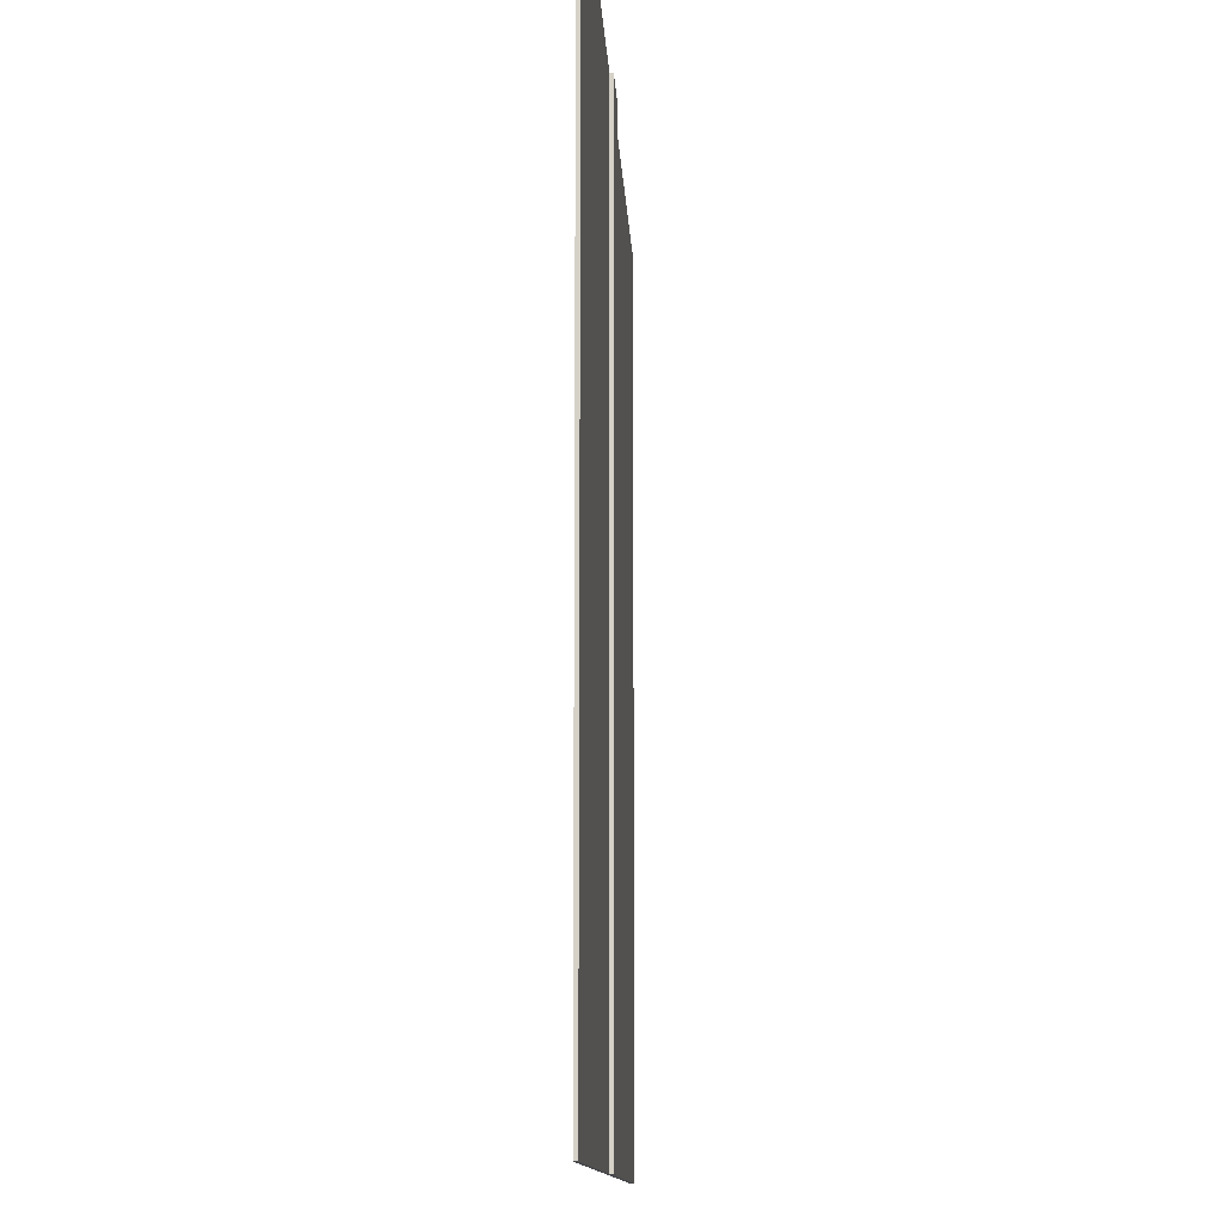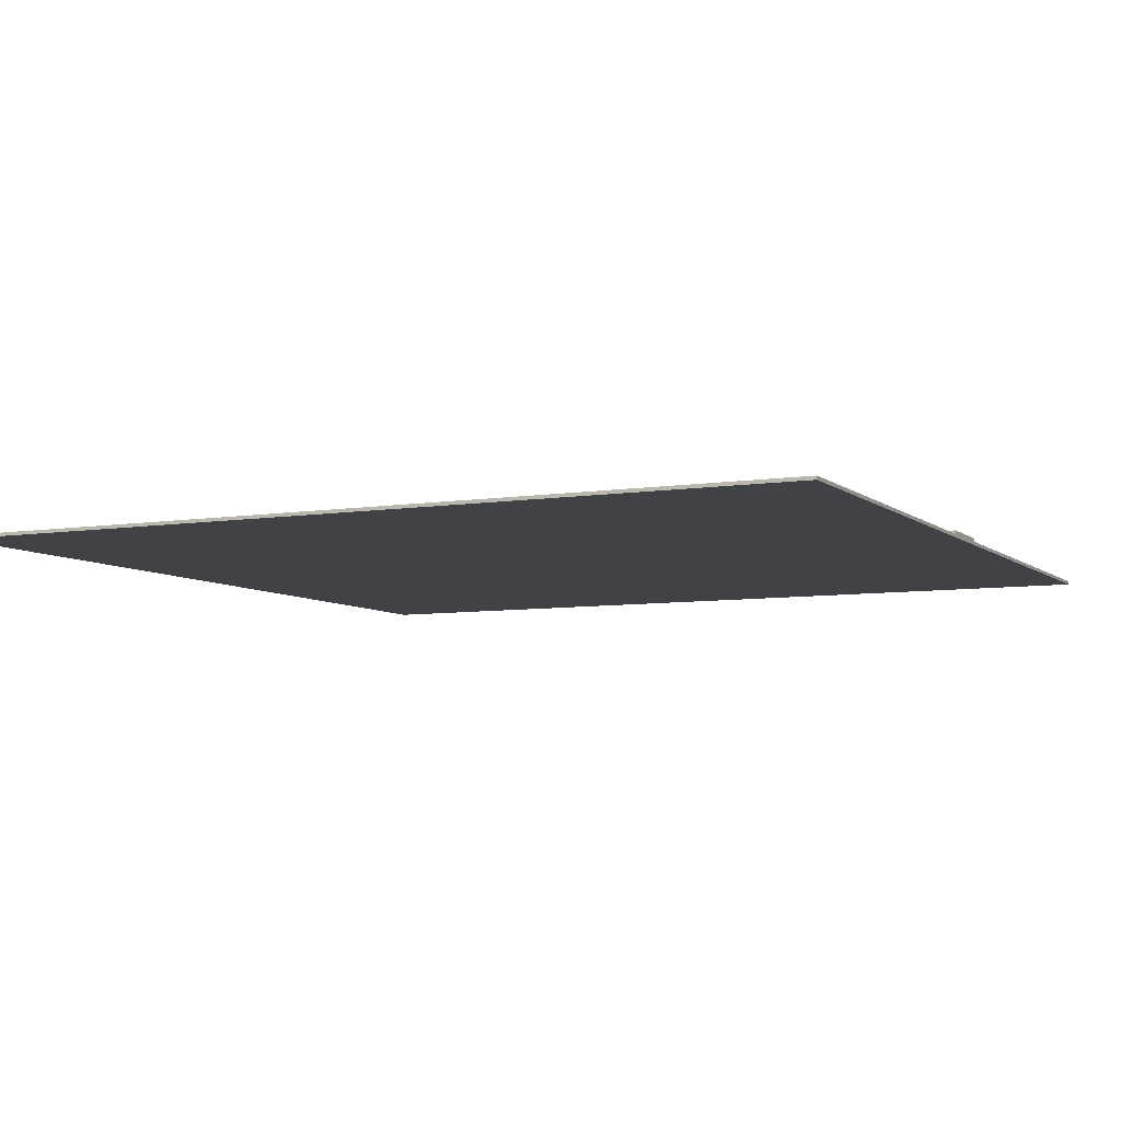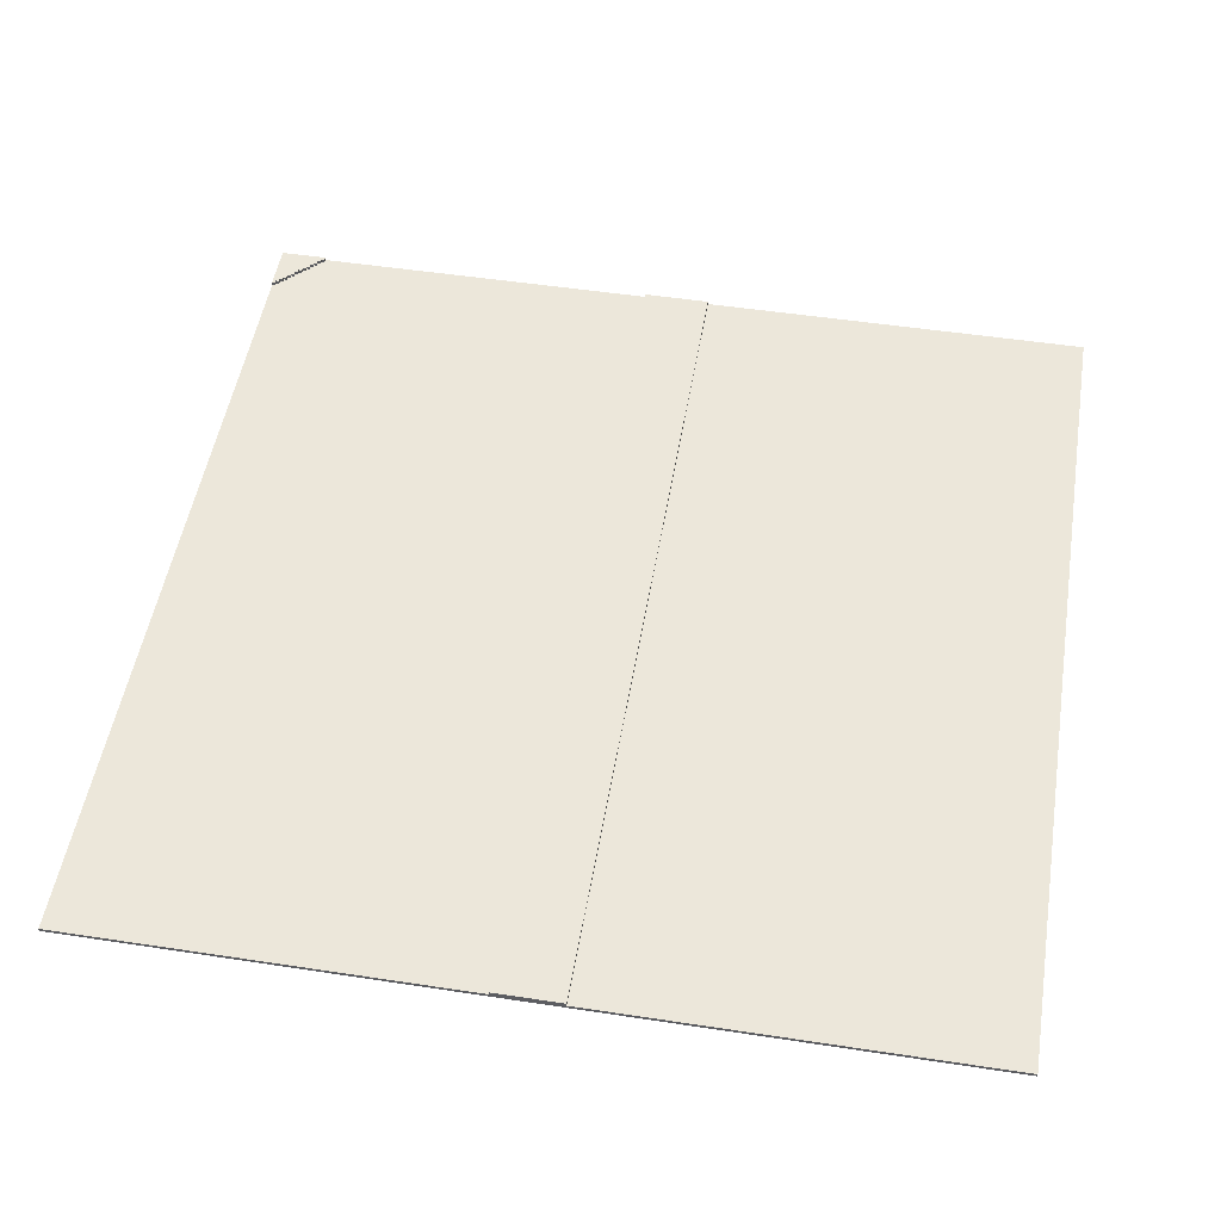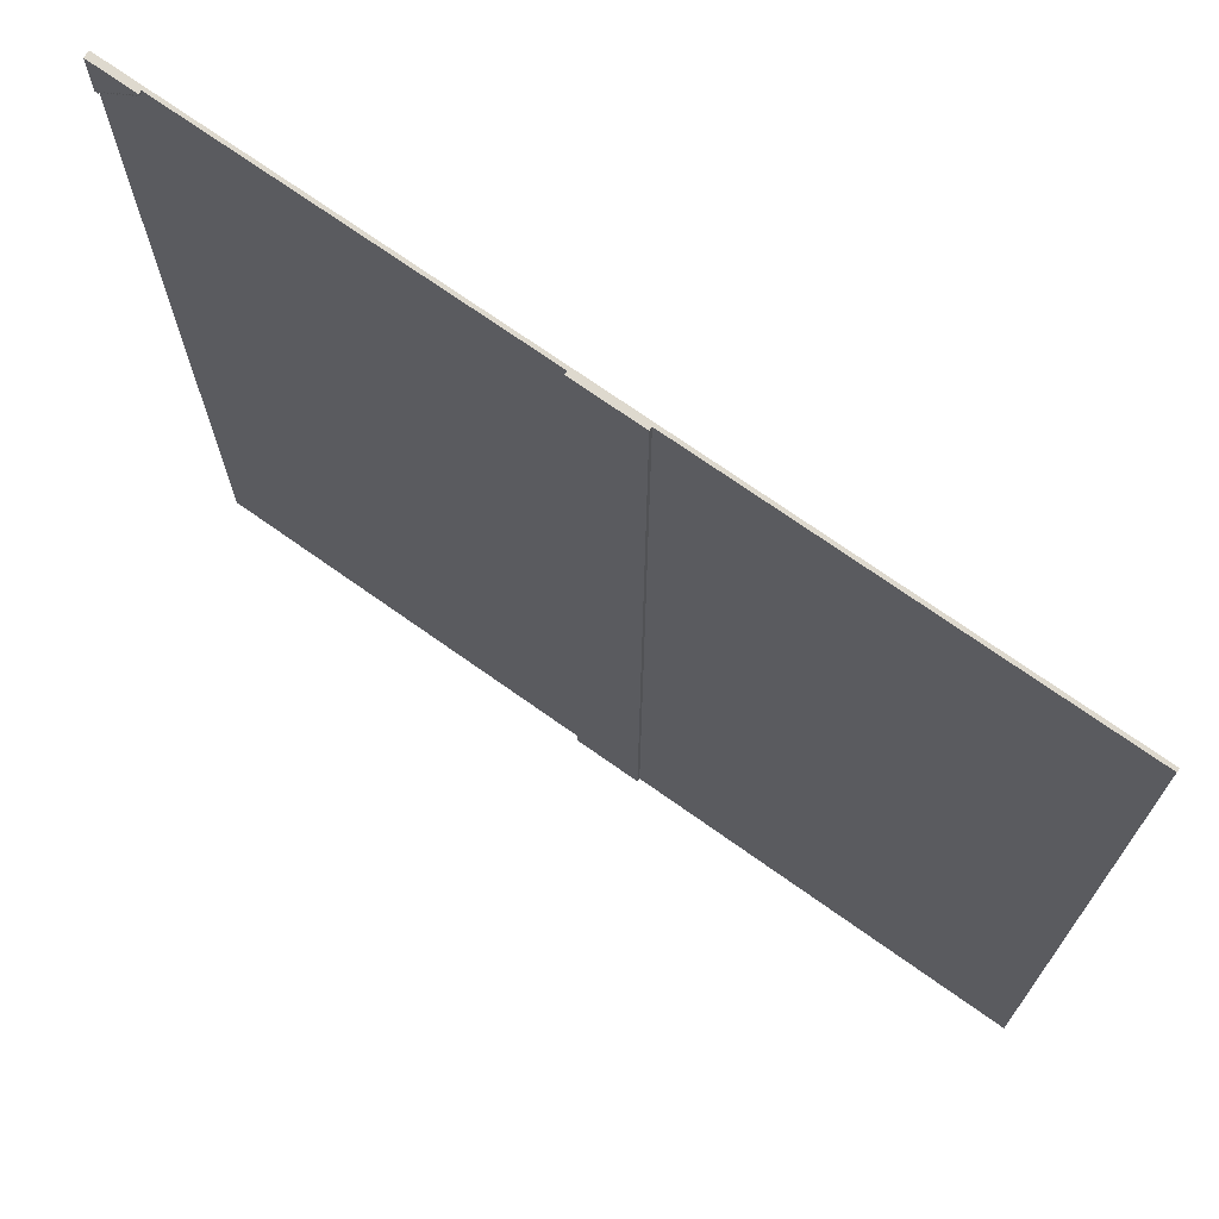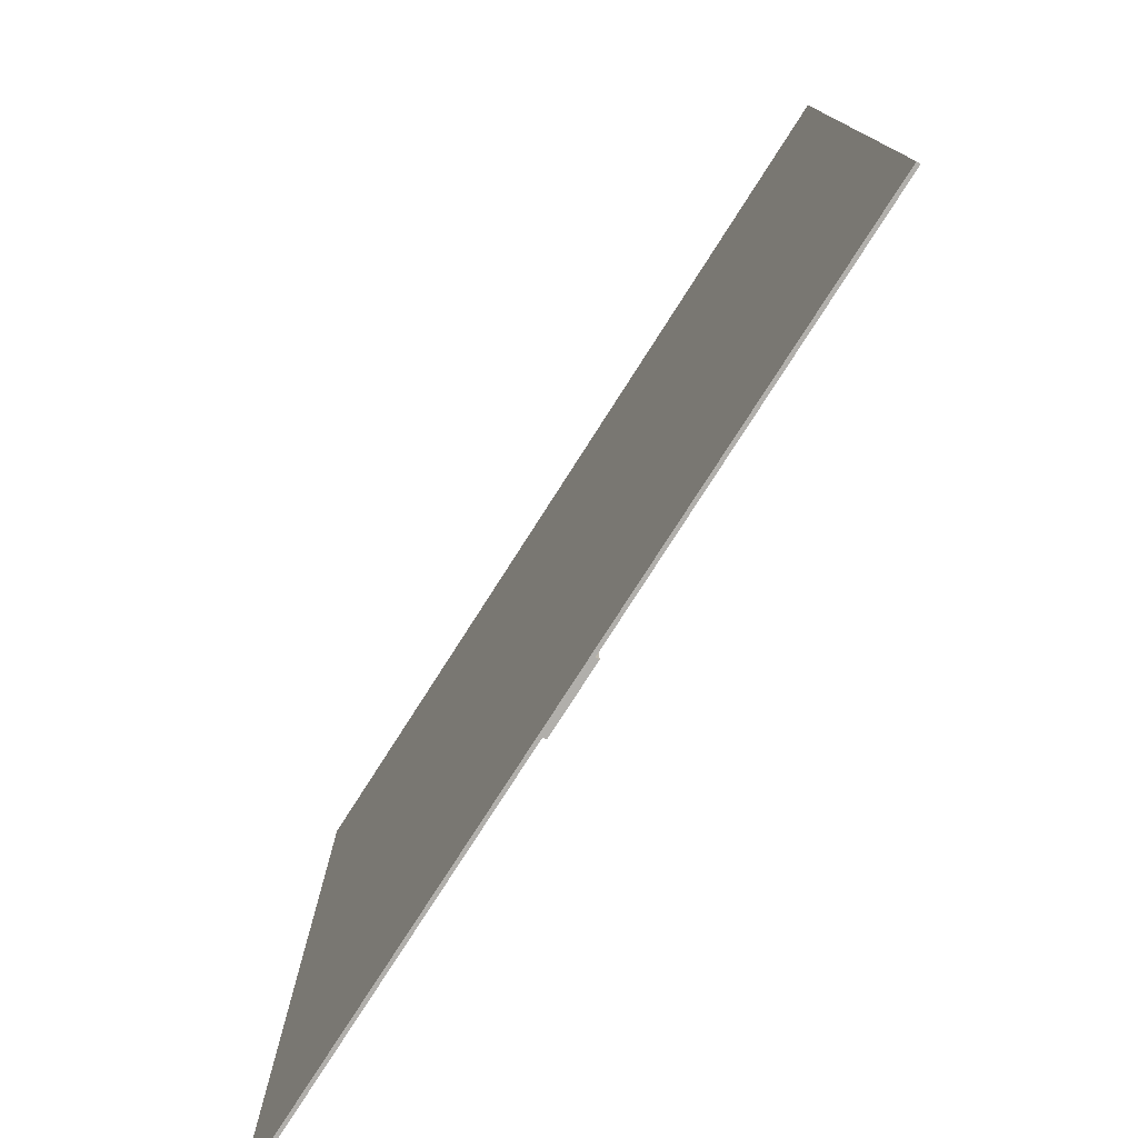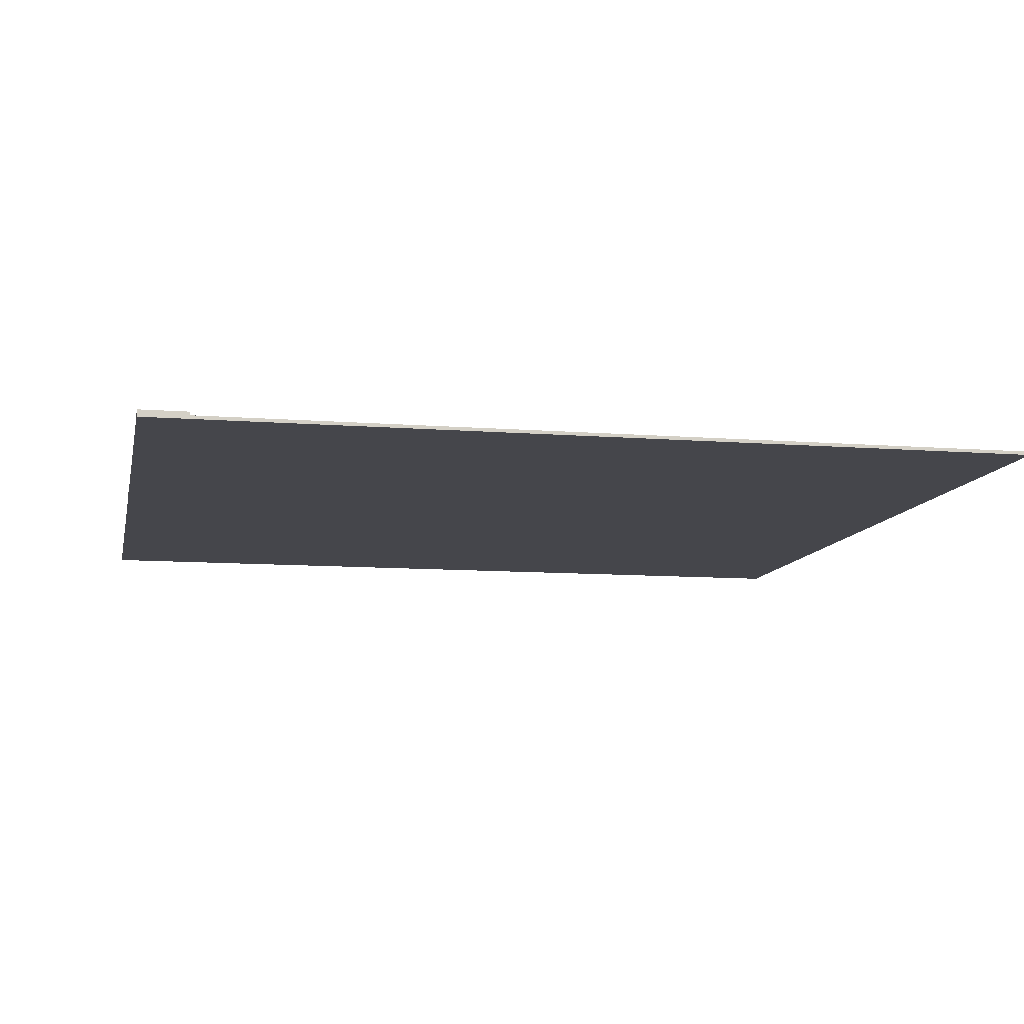
<metadata>
{"format":"obj","ext":"obj","renderer":"f3d","projection":"perspective","resolution":1024,"background":"white","views":[{"elev":-11.6,"azim":92.7,"up":"+Z"},{"elev":-6.7,"azim":115.6,"up":"+Y"},{"elev":51.0,"azim":-170.6,"up":"+Y"},{"elev":71.6,"azim":-144.6,"up":"+Z"},{"elev":-78.2,"azim":57.4,"up":"+Z"},{"elev":-10.1,"azim":78.6,"up":"+Y"}]}
</metadata>
<code>
o
v -12.8 0 -12.8
v -12.8 0 -38.4
v -12.8 0.1 -12.8
v -12.8 0.1 -38.4
v -1 0.1 -12.8
v -1 0.1 -38.4
v -1 0.2 -12.8
v -1 0.2 -38.4
v 11.4 0.1 -12.8
v 11.4 0.1 -12.9
v 11.4 0.2 -12.8
v 11.4 0.2 -12.9
v 11.5 0.1 -12.9
v 11.5 0.1 -13
v 11.5 0.2 -12.9
v 11.5 0.2 -13
v 11.6 0.1 -13
v 11.6 0.1 -13.1
v 11.6 0.2 -13
v 11.6 0.2 -13.1
v 11.7 0.1 -13.1
v 11.7 0.1 -13.2
v 11.7 0.2 -13.1
v 11.7 0.2 -13.2
v 11.8 0.1 -13.2
v 11.8 0.1 -13.3
v 11.8 0.2 -13.2
v 11.8 0.2 -13.3
v 11.9 0.1 -13.3
v 11.9 0.1 -13.4
v 11.9 0.2 -13.3
v 11.9 0.2 -13.4
v 12 0.1 -13.4
v 12 0.1 -13.5
v 12 0.2 -13.4
v 12 0.2 -13.5
v 12.1 0.1 -13.5
v 12.1 0.1 -13.6
v 12.1 0.2 -13.5
v 12.1 0.2 -13.6
v 12.2 0.1 -13.6
v 12.2 0.1 -13.7
v 12.2 0.2 -13.6
v 12.2 0.2 -13.7
v 12.3 0.1 -13.7
v 12.3 0.1 -13.8
v 12.3 0.2 -13.7
v 12.3 0.2 -13.8
v 12.4 0.1 -13.8
v 12.4 0.1 -13.9
v 12.4 0.2 -13.8
v 12.4 0.2 -13.9
v 12.5 0.1 -13.9
v 12.5 0.1 -14
v 12.5 0.2 -13.9
v 12.5 0.2 -14
v 12.6 0.1 -14
v 12.6 0.1 -14.1
v 12.6 0.2 -14
v 12.6 0.2 -14.1
v 12.7 0.1 -14.1
v 12.7 0.1 -14.2
v 12.7 0.2 -14.1
v 12.7 0.2 -14.2
v 1 0.1 -12.8
v 1 0.1 -38.4
v 1 0.2 -12.8
v 1 0.2 -38.4
v 12.8 0 -12.8
v 12.8 0 -14.2
v 12.8 0 -38.4
v 12.8 0.1 -14.2
v 12.8 0.1 -38.4
v 12.8 0.2 -12.8
v 12.8 0.2 -14.2
v -12.8 0 -12.8
v -12.8 0.1 -12.8
v -1 0 -12.8
v -1 0.1 -12.8
v -1 0.2 -12.8
v 1 0 -12.8
v 1 0.1 -12.8
v 1 0.2 -12.8
v 11.4 0 -12.8
v 11.4 0.1 -12.8
v 11.4 0.2 -12.8
v 12.8 0 -12.8
v 12.8 0.2 -12.8
v 11.4 0.1 -12.9
v 11.4 0.2 -12.9
v 11.5 0.1 -12.9
v 11.5 0.2 -12.9
v 11.5 0.1 -13
v 11.5 0.2 -13
v 11.6 0.1 -13
v 11.6 0.2 -13
v 11.6 0.1 -13.1
v 11.6 0.2 -13.1
v 11.7 0.1 -13.1
v 11.7 0.2 -13.1
v 11.7 0.1 -13.2
v 11.7 0.2 -13.2
v 11.8 0.1 -13.2
v 11.8 0.2 -13.2
v 11.8 0.1 -13.3
v 11.8 0.2 -13.3
v 11.9 0.1 -13.3
v 11.9 0.2 -13.3
v 11.9 0.1 -13.4
v 11.9 0.2 -13.4
v 12 0.1 -13.4
v 12 0.2 -13.4
v 12 0.1 -13.5
v 12 0.2 -13.5
v 12.1 0.1 -13.5
v 12.1 0.2 -13.5
v 12.1 0.1 -13.6
v 12.1 0.2 -13.6
v 12.2 0.1 -13.6
v 12.2 0.2 -13.6
v 12.2 0.1 -13.7
v 12.2 0.2 -13.7
v 12.3 0.1 -13.7
v 12.3 0.2 -13.7
v 12.3 0.1 -13.8
v 12.3 0.2 -13.8
v 12.4 0.1 -13.8
v 12.4 0.2 -13.8
v 12.4 0.1 -13.9
v 12.4 0.2 -13.9
v 12.5 0.1 -13.9
v 12.5 0.2 -13.9
v 12.5 0.1 -14
v 12.5 0.2 -14
v 12.6 0.1 -14
v 12.6 0.2 -14
v 12.6 0.1 -14.1
v 12.6 0.2 -14.1
v 12.7 0.1 -14.1
v 12.7 0.2 -14.1
v 12.7 0.1 -14.2
v 12.7 0.2 -14.2
v 12.8 0.1 -14.2
v 12.8 0.2 -14.2
v -12.8 0 -38.4
v -12.8 0.1 -38.4
v -1 0 -38.4
v -1 0.1 -38.4
v -1 0.2 -38.4
v 1 0 -38.4
v 1 0.1 -38.4
v 1 0.2 -38.4
v 12.8 0 -38.4
v 12.8 0.1 -38.4
v -12.8 0 -12.8
v -1 0 -12.8
v 1 0 -12.8
v 11.4 0 -12.8
v 12.8 0 -12.8
v 11.4 0 -12.9
v 11.5 0 -12.9
v 11.5 0 -13
v 11.6 0 -13
v 11.6 0 -13.1
v 11.7 0 -13.1
v 11.7 0 -13.2
v 11.8 0 -13.2
v 11.8 0 -13.3
v 11.9 0 -13.3
v 11.9 0 -13.4
v 12 0 -13.4
v 12 0 -13.5
v 12.1 0 -13.5
v 12.1 0 -13.6
v 12.2 0 -13.6
v 12.2 0 -13.7
v 12.3 0 -13.7
v 12.3 0 -13.8
v 12.4 0 -13.8
v 12.4 0 -13.9
v 12.5 0 -13.9
v 12.5 0 -14
v 12.6 0 -14
v 12.6 0 -14.1
v 12.7 0 -14.1
v 12.7 0 -14.2
v 12.8 0 -14.2
v -12.8 0 -38.4
v -1 0 -38.4
v 1 0 -38.4
v 12.8 0 -38.4
v -12.8 0.1 -12.8
v -1 0.1 -12.8
v 1 0.1 -12.8
v 11.4 0.1 -12.8
v 11.4 0.1 -12.9
v 11.5 0.1 -12.9
v 11.5 0.1 -13
v 11.6 0.1 -13
v 11.6 0.1 -13.1
v 11.7 0.1 -13.1
v 11.7 0.1 -13.2
v 11.8 0.1 -13.2
v 11.8 0.1 -13.3
v 11.9 0.1 -13.3
v 11.9 0.1 -13.4
v 12 0.1 -13.4
v 12 0.1 -13.5
v 12.1 0.1 -13.5
v 12.1 0.1 -13.6
v 12.2 0.1 -13.6
v 12.2 0.1 -13.7
v 12.3 0.1 -13.7
v 12.3 0.1 -13.8
v 12.4 0.1 -13.8
v 12.4 0.1 -13.9
v 12.5 0.1 -13.9
v 12.5 0.1 -14
v 12.6 0.1 -14
v 12.6 0.1 -14.1
v 12.7 0.1 -14.1
v 12.7 0.1 -14.2
v 12.8 0.1 -14.2
v -12.8 0.1 -38.4
v -1 0.1 -38.4
v 1 0.1 -38.4
v 12.8 0.1 -38.4
v -1 0.2 -12.8
v 1 0.2 -12.8
v 11.4 0.2 -12.8
v 12.8 0.2 -12.8
v 11.4 0.2 -12.9
v 11.5 0.2 -12.9
v 11.5 0.2 -13
v 11.6 0.2 -13
v 11.6 0.2 -13.1
v 11.7 0.2 -13.1
v 11.7 0.2 -13.2
v 11.8 0.2 -13.2
v 11.8 0.2 -13.3
v 11.9 0.2 -13.3
v 11.9 0.2 -13.4
v 12 0.2 -13.4
v 12 0.2 -13.5
v 12.1 0.2 -13.5
v 12.1 0.2 -13.6
v 12.2 0.2 -13.6
v 12.2 0.2 -13.7
v 12.3 0.2 -13.7
v 12.3 0.2 -13.8
v 12.4 0.2 -13.8
v 12.4 0.2 -13.9
v 12.5 0.2 -13.9
v 12.5 0.2 -14
v 12.6 0.2 -14
v 12.6 0.2 -14.1
v 12.7 0.2 -14.1
v 12.7 0.2 -14.2
v 12.8 0.2 -14.2
v -1 0.2 -38.4
v 1 0.2 -38.4
f 3 2 1
f 4 2 3
f 7 6 5
f 8 6 7
f 11 10 9
f 12 10 11
f 15 14 13
f 16 14 15
f 19 18 17
f 20 18 19
f 23 22 21
f 24 22 23
f 27 26 25
f 28 26 27
f 31 30 29
f 32 30 31
f 35 34 33
f 36 34 35
f 39 38 37
f 40 38 39
f 43 42 41
f 44 42 43
f 47 46 45
f 48 46 47
f 51 50 49
f 52 50 51
f 55 54 53
f 56 54 55
f 59 58 57
f 60 58 59
f 63 62 61
f 64 62 63
f 65 66 67
f 67 66 68
f 69 70 72
f 70 71 72
f 72 71 73
f 69 72 74
f 74 72 75
f 78 77 76
f 79 77 78
f 81 79 78
f 81 80 79
f 82 80 81
f 83 80 82
f 84 82 81
f 85 82 84
f 87 85 84
f 87 86 85
f 88 86 87
f 89 90 91
f 91 90 92
f 93 94 95
f 95 94 96
f 97 98 99
f 99 98 100
f 101 102 103
f 103 102 104
f 105 106 107
f 107 106 108
f 109 110 111
f 111 110 112
f 113 114 115
f 115 114 116
f 117 118 119
f 119 118 120
f 121 122 123
f 123 122 124
f 125 126 127
f 127 126 128
f 129 130 131
f 131 130 132
f 133 134 135
f 135 134 136
f 137 138 139
f 139 138 140
f 141 142 143
f 143 142 144
f 145 146 147
f 147 146 148
f 147 148 150
f 148 149 150
f 150 149 151
f 151 149 152
f 150 151 153
f 153 151 154
f 160 158 157
f 160 159 158
f 161 159 160
f 162 161 160
f 162 159 161
f 163 159 162
f 164 163 162
f 164 159 163
f 165 159 164
f 166 165 164
f 166 159 165
f 167 159 166
f 168 167 166
f 168 159 167
f 169 159 168
f 170 169 168
f 170 159 169
f 171 159 170
f 172 171 170
f 172 159 171
f 173 159 172
f 174 173 172
f 174 159 173
f 175 159 174
f 176 175 174
f 176 159 175
f 177 159 176
f 178 177 176
f 178 159 177
f 179 159 178
f 180 179 178
f 180 159 179
f 181 159 180
f 182 181 180
f 182 159 181
f 183 159 182
f 184 183 182
f 184 159 183
f 185 159 184
f 186 185 184
f 186 159 185
f 187 159 186
f 188 156 155
f 189 157 156
f 189 156 188
f 190 160 157
f 190 157 189
f 190 162 160
f 190 187 186
f 190 186 184
f 190 184 182
f 190 182 180
f 190 180 178
f 190 178 176
f 190 176 174
f 190 174 172
f 190 172 170
f 190 170 168
f 190 168 166
f 190 166 164
f 190 164 162
f 191 187 190
f 194 195 196
f 196 197 198
f 198 199 200
f 200 201 202
f 202 203 204
f 204 205 206
f 206 207 208
f 208 209 210
f 210 211 212
f 212 213 214
f 214 215 216
f 216 217 218
f 218 219 220
f 220 221 222
f 192 193 224
f 224 193 225
f 222 223 226
f 194 196 226
f 196 198 226
f 220 222 226
f 218 220 226
f 216 218 226
f 214 216 226
f 212 214 226
f 210 212 226
f 208 210 226
f 206 208 226
f 204 206 226
f 202 204 226
f 200 202 226
f 198 200 226
f 226 223 227
f 230 231 232
f 232 231 233
f 233 231 234
f 234 231 235
f 235 231 236
f 236 231 237
f 237 231 238
f 238 231 239
f 239 231 240
f 240 231 241
f 241 231 242
f 242 231 243
f 243 231 244
f 244 231 245
f 245 231 246
f 246 231 247
f 247 231 248
f 248 231 249
f 249 231 250
f 250 231 251
f 251 231 252
f 252 231 253
f 253 231 254
f 254 231 255
f 255 231 256
f 256 231 257
f 257 231 258
f 258 231 259
f 228 229 260
f 260 229 261

</code>
